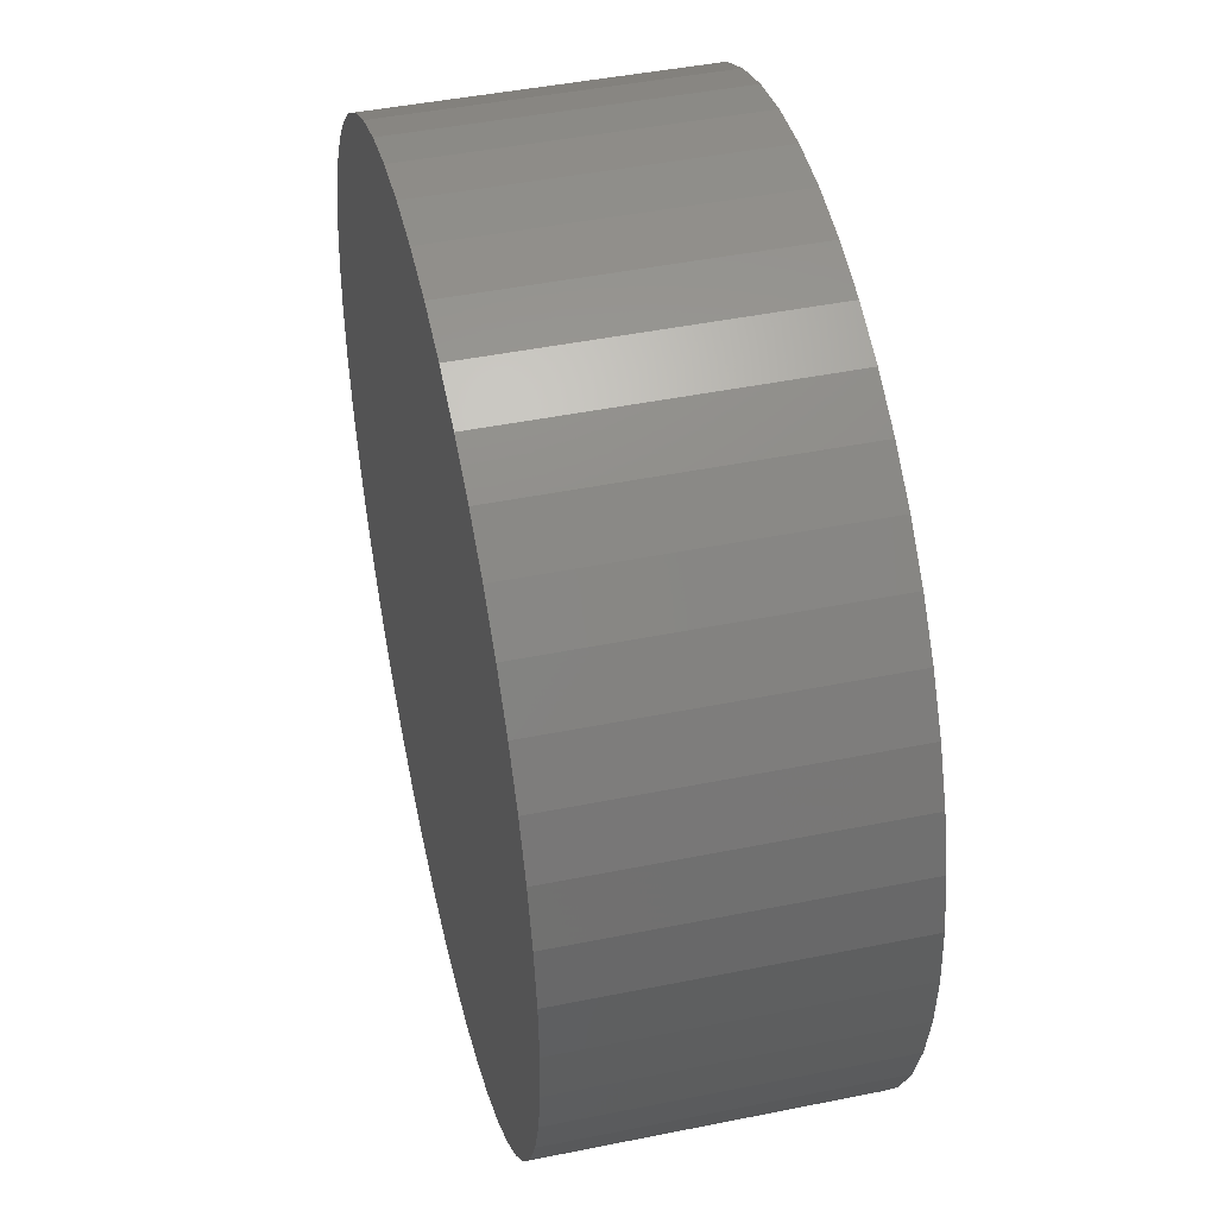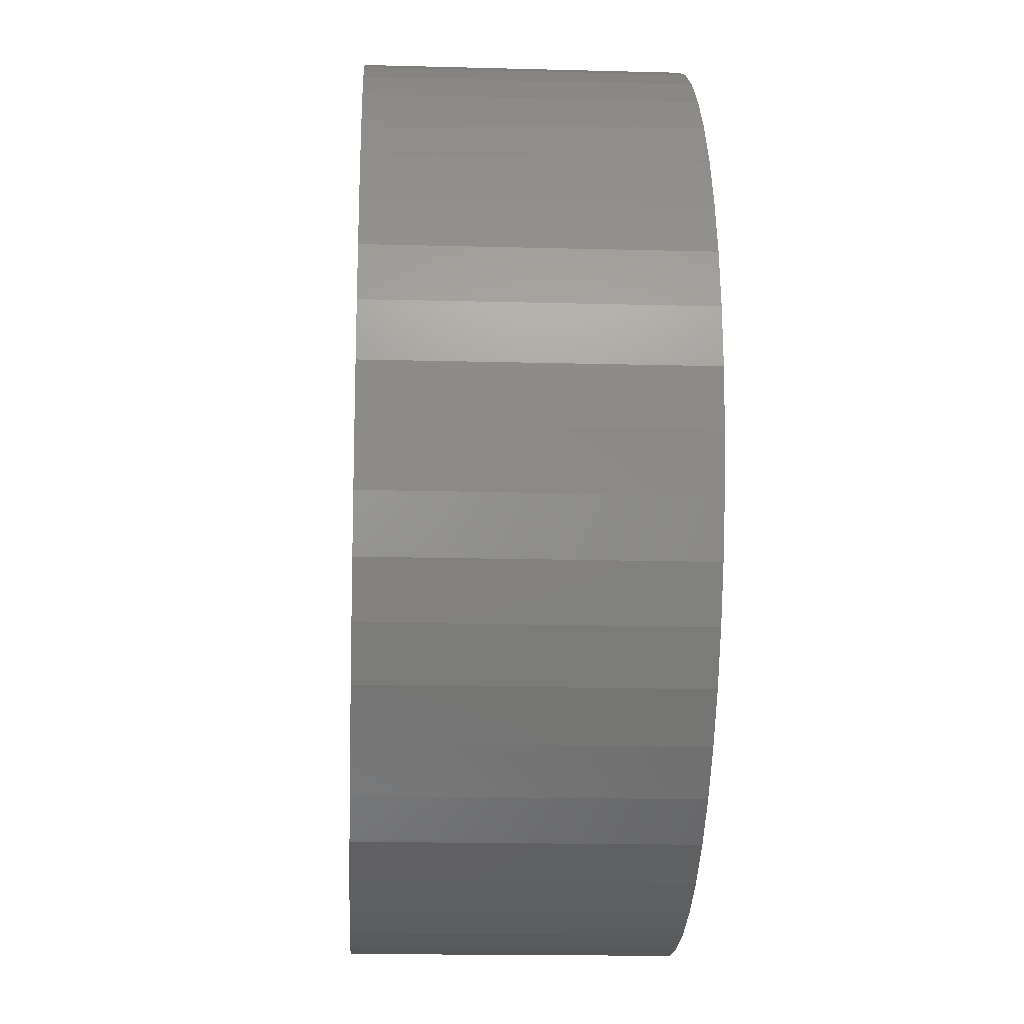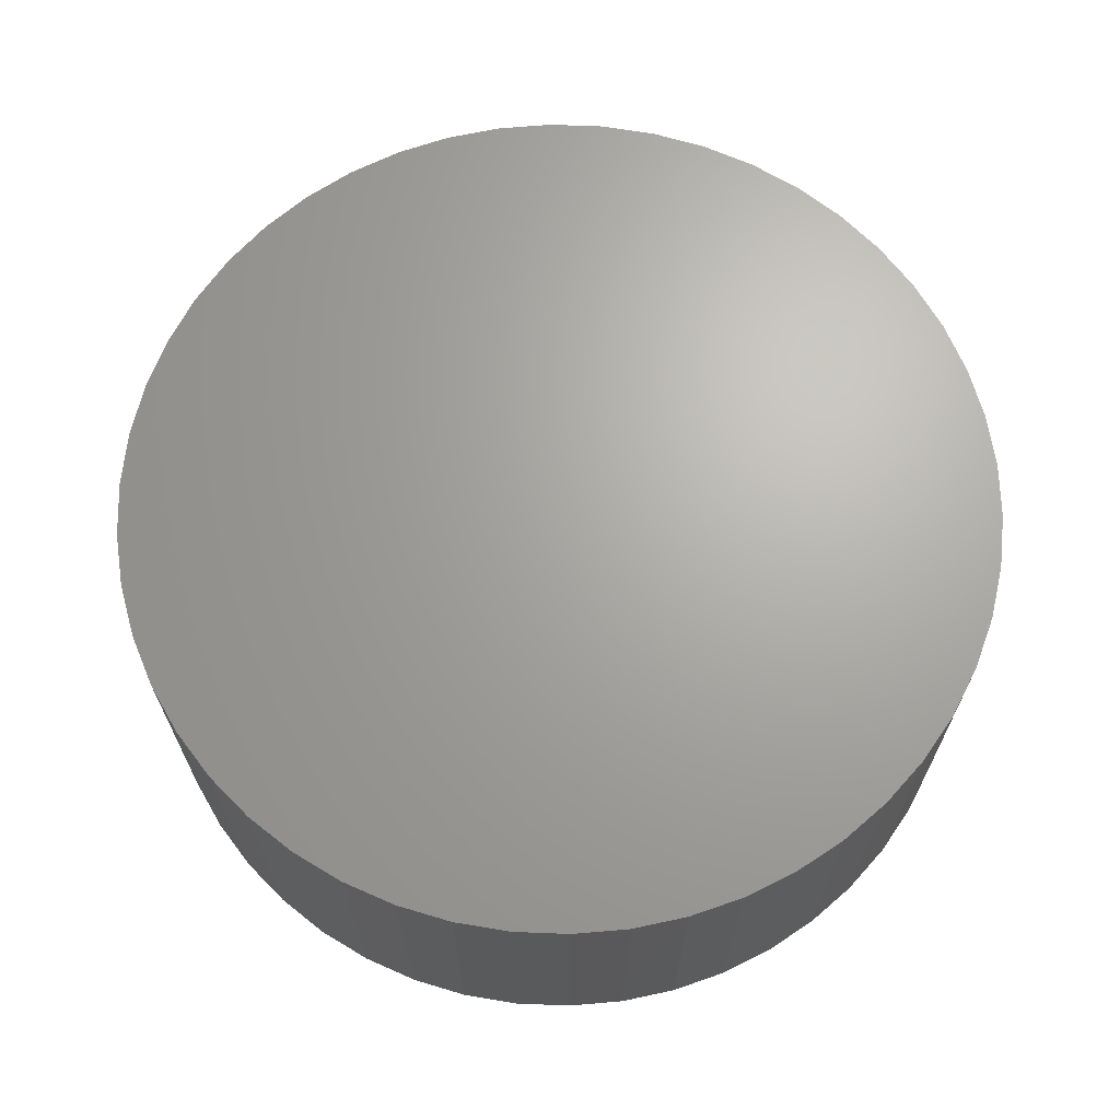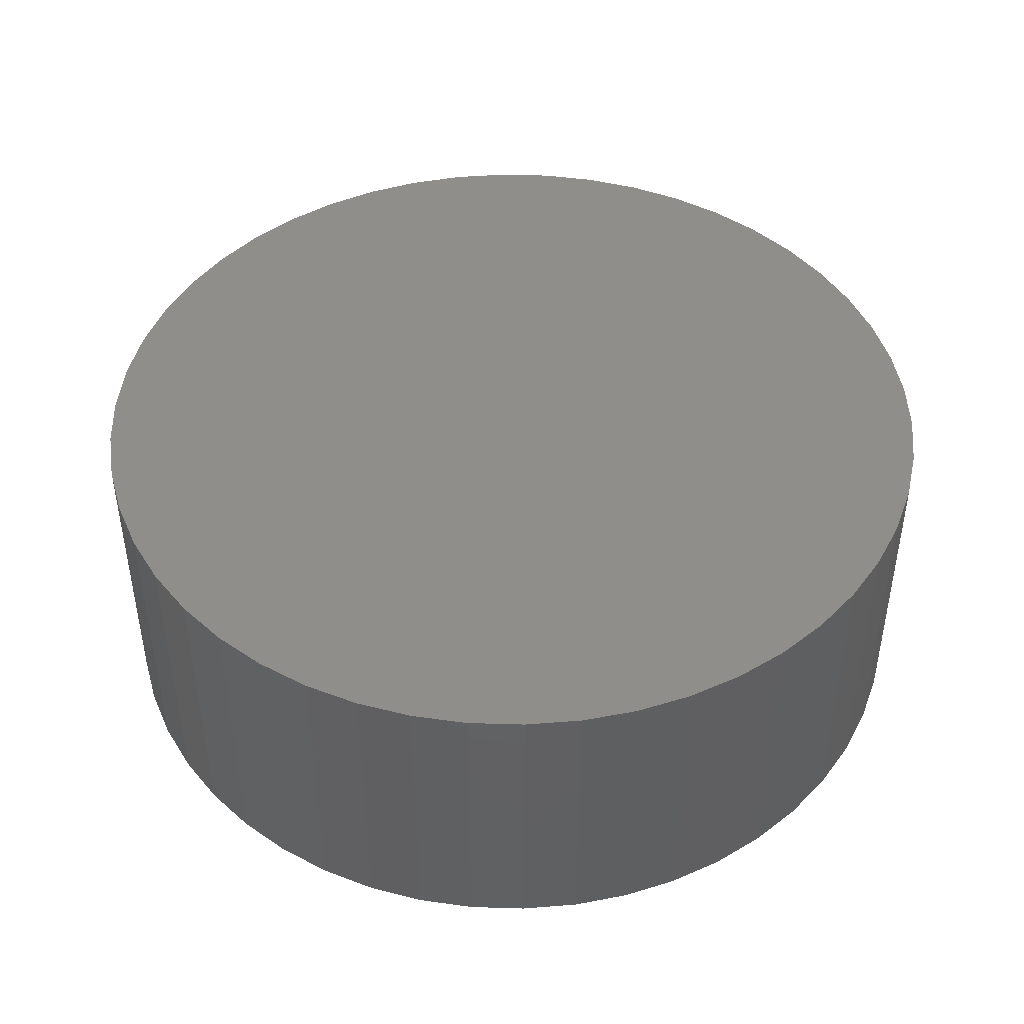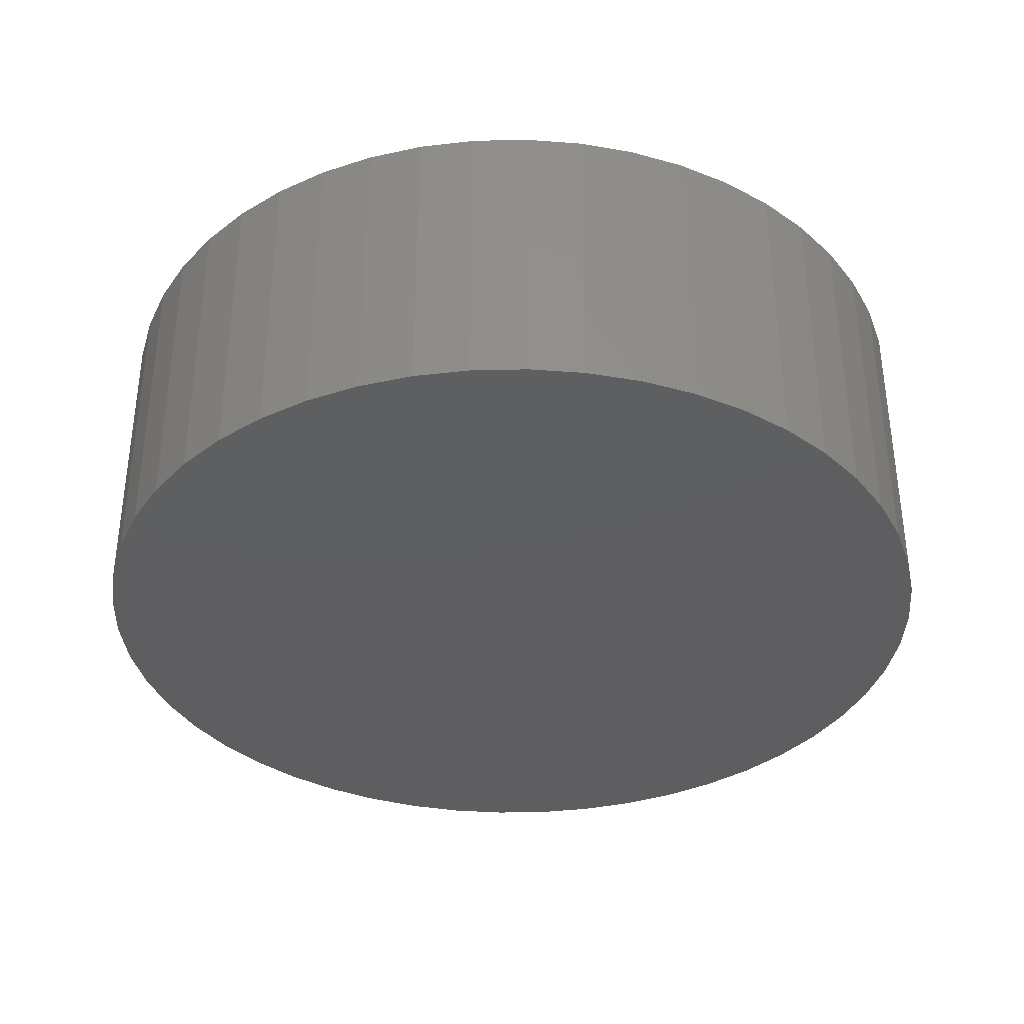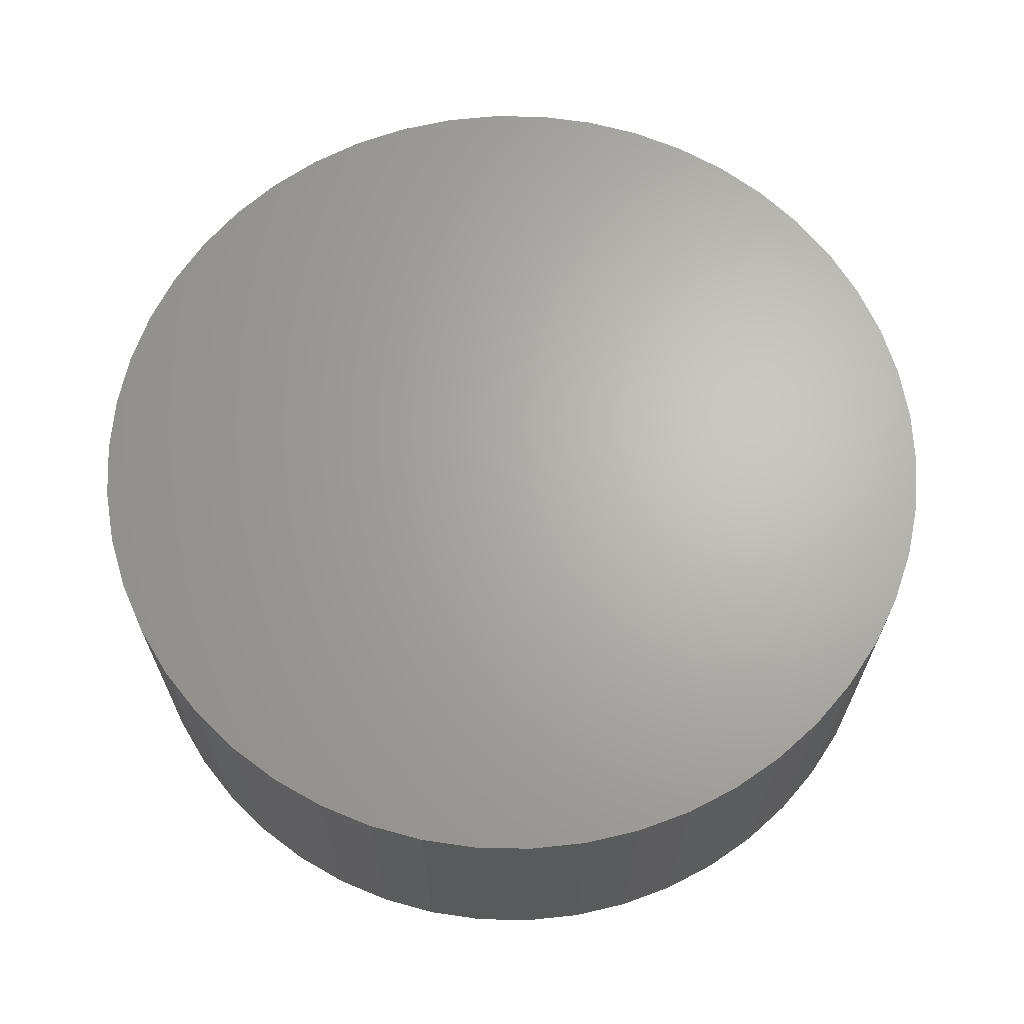
<metadata>
{"format":"stl","ext":"stl","renderer":"f3d","projection":"perspective","resolution":1024,"background":"white","views":[{"elev":45.6,"azim":-103.1,"up":"+Y"},{"elev":-16.5,"azim":-93.1,"up":"+Y"},{"elev":67.1,"azim":-19.3,"up":"+Z"},{"elev":45.3,"azim":-163.6,"up":"+Z"},{"elev":-36.2,"azim":-34.4,"up":"+Z"},{"elev":66.0,"azim":22.7,"up":"+Z"}]}
</metadata>
<code>
# stl→obj: 100 verts, 196 faces
v 2.85 0 1
v 2.828 0.3572 -1
v 2.828 0.3572 1
v 2.85 0 -1
v 2.76 0.7088 -1
v 2.76 0.7088 1
v 0.179 2.844 -1
v -0.179 2.844 1
v 0.179 2.844 1
v -0.179 2.844 -1
v 2.828 -0.3572 -1
v 2.76 -0.7088 -1
v 2.65 -1.049 -1
v 2.65 1.049 -1
v 2.497 -1.373 -1
v 2.497 1.373 -1
v 2.306 -1.675 -1
v 2.306 1.675 -1
v 2.078 -1.951 -1
v 2.078 1.951 -1
v 1.817 -2.196 -1
v 1.817 2.196 -1
v 1.527 -2.406 -1
v 1.527 2.406 -1
v 1.213 -2.579 -1
v 1.213 2.579 -1
v 0.8807 -2.711 -1
v 0.8807 2.711 -1
v 0.534 -2.8 -1
v 0.534 2.8 -1
v 0.179 -2.844 -1
v -0.179 -2.844 -1
v -0.534 -2.8 -1
v -0.534 2.8 -1
v -0.8807 -2.711 -1
v -0.8807 2.711 -1
v -1.213 -2.579 -1
v -1.213 2.579 -1
v -1.527 -2.406 -1
v -1.527 2.406 -1
v -1.817 -2.196 -1
v -1.817 2.196 -1
v -2.078 -1.951 -1
v -2.078 1.951 -1
v -2.306 -1.675 -1
v -2.306 1.675 -1
v -2.497 -1.373 -1
v -2.497 1.373 -1
v -2.65 -1.049 -1
v -2.65 1.049 -1
v -2.76 -0.7088 -1
v -2.76 0.7088 -1
v -2.828 -0.3572 -1
v -2.828 0.3572 -1
v -2.85 0 -1
v 2.078 -1.951 1
v 1.817 -2.196 1
v -2.078 1.951 1
v -1.817 2.196 1
v -1.213 2.579 1
v -0.8807 2.711 1
v 2.65 1.049 1
v 2.497 1.373 1
v 0.8807 2.711 1
v 1.213 2.579 1
v 0.534 2.8 1
v 1.527 2.406 1
v 1.817 2.196 1
v -2.497 1.373 1
v -2.65 1.049 1
v -2.76 0.7088 1
v 2.828 -0.3572 1
v 2.76 -0.7088 1
v 2.65 -1.049 1
v 2.497 -1.373 1
v 2.306 1.675 1
v 2.306 -1.675 1
v 2.078 1.951 1
v 1.527 -2.406 1
v 1.213 -2.579 1
v 0.8807 -2.711 1
v 0.534 -2.8 1
v 0.179 -2.844 1
v -0.179 -2.844 1
v -0.534 2.8 1
v -0.534 -2.8 1
v -0.8807 -2.711 1
v -1.213 -2.579 1
v -1.527 2.406 1
v -1.527 -2.406 1
v -1.817 -2.196 1
v -2.078 -1.951 1
v -2.306 1.675 1
v -2.306 -1.675 1
v -2.497 -1.373 1
v -2.65 -1.049 1
v -2.76 -0.7088 1
v -2.828 0.3572 1
v -2.828 -0.3572 1
v -2.85 0 1
f 1 2 3
f 2 1 4
f 3 5 6
f 5 3 2
f 7 8 9
f 8 7 10
f 11 2 4
f 12 2 11
f 12 5 2
f 13 5 12
f 13 14 5
f 15 14 13
f 15 16 14
f 17 16 15
f 17 18 16
f 19 18 17
f 19 20 18
f 21 20 19
f 21 22 20
f 23 22 21
f 23 24 22
f 25 24 23
f 25 26 24
f 27 26 25
f 27 28 26
f 29 28 27
f 29 30 28
f 31 30 29
f 31 7 30
f 32 7 31
f 32 10 7
f 33 10 32
f 33 34 10
f 35 34 33
f 35 36 34
f 37 36 35
f 37 38 36
f 39 38 37
f 39 40 38
f 41 40 39
f 41 42 40
f 43 42 41
f 43 44 42
f 45 44 43
f 45 46 44
f 47 46 45
f 47 48 46
f 49 48 47
f 49 50 48
f 51 50 49
f 51 52 50
f 53 52 51
f 53 54 52
f 54 53 55
f 21 56 57
f 56 21 19
f 42 58 59
f 58 42 44
f 36 60 61
f 60 36 38
f 62 16 63
f 16 62 14
f 26 64 65
f 64 26 28
f 28 66 64
f 66 28 30
f 22 67 68
f 67 22 24
f 50 69 48
f 69 50 70
f 52 70 50
f 70 52 71
f 3 72 1
f 6 72 3
f 6 73 72
f 62 73 6
f 62 74 73
f 63 74 62
f 63 75 74
f 76 75 63
f 76 77 75
f 78 77 76
f 78 56 77
f 68 56 78
f 68 57 56
f 67 57 68
f 67 79 57
f 65 79 67
f 65 80 79
f 64 80 65
f 64 81 80
f 66 81 64
f 66 82 81
f 9 82 66
f 9 83 82
f 8 83 9
f 8 84 83
f 85 84 8
f 85 86 84
f 61 86 85
f 61 87 86
f 60 87 61
f 60 88 87
f 89 88 60
f 89 90 88
f 59 90 89
f 59 91 90
f 58 91 59
f 58 92 91
f 93 92 58
f 93 94 92
f 69 94 93
f 69 95 94
f 70 95 69
f 70 96 95
f 71 96 70
f 71 97 96
f 98 97 71
f 98 99 97
f 99 98 100
f 10 85 8
f 85 10 34
f 27 80 81
f 80 27 25
f 20 68 78
f 68 20 22
f 63 18 76
f 18 63 16
f 48 93 46
f 93 48 69
f 46 58 44
f 58 46 93
f 38 89 60
f 89 38 40
f 72 4 1
f 4 72 11
f 77 15 75
f 15 77 17
f 73 11 72
f 11 73 12
f 43 91 92
f 91 43 41
f 49 97 51
f 97 49 96
f 45 95 47
f 95 45 94
f 32 83 84
f 83 32 31
f 25 79 80
f 79 25 23
f 6 14 62
f 14 6 5
f 76 20 78
f 20 76 18
f 30 9 66
f 9 30 7
f 24 65 67
f 65 24 26
f 54 71 52
f 71 54 98
f 55 98 54
f 98 55 100
f 40 59 89
f 59 40 42
f 34 61 85
f 61 34 36
f 56 17 77
f 17 56 19
f 75 13 74
f 13 75 15
f 37 87 88
f 87 37 35
f 47 96 49
f 96 47 95
f 43 94 45
f 94 43 92
f 53 100 55
f 100 53 99
f 29 81 82
f 81 29 27
f 31 82 83
f 82 31 29
f 74 12 73
f 12 74 13
f 33 84 86
f 84 33 32
f 51 99 53
f 99 51 97
f 23 57 79
f 57 23 21
f 35 86 87
f 86 35 33
f 39 88 90
f 88 39 37
f 41 90 91
f 90 41 39

</code>
